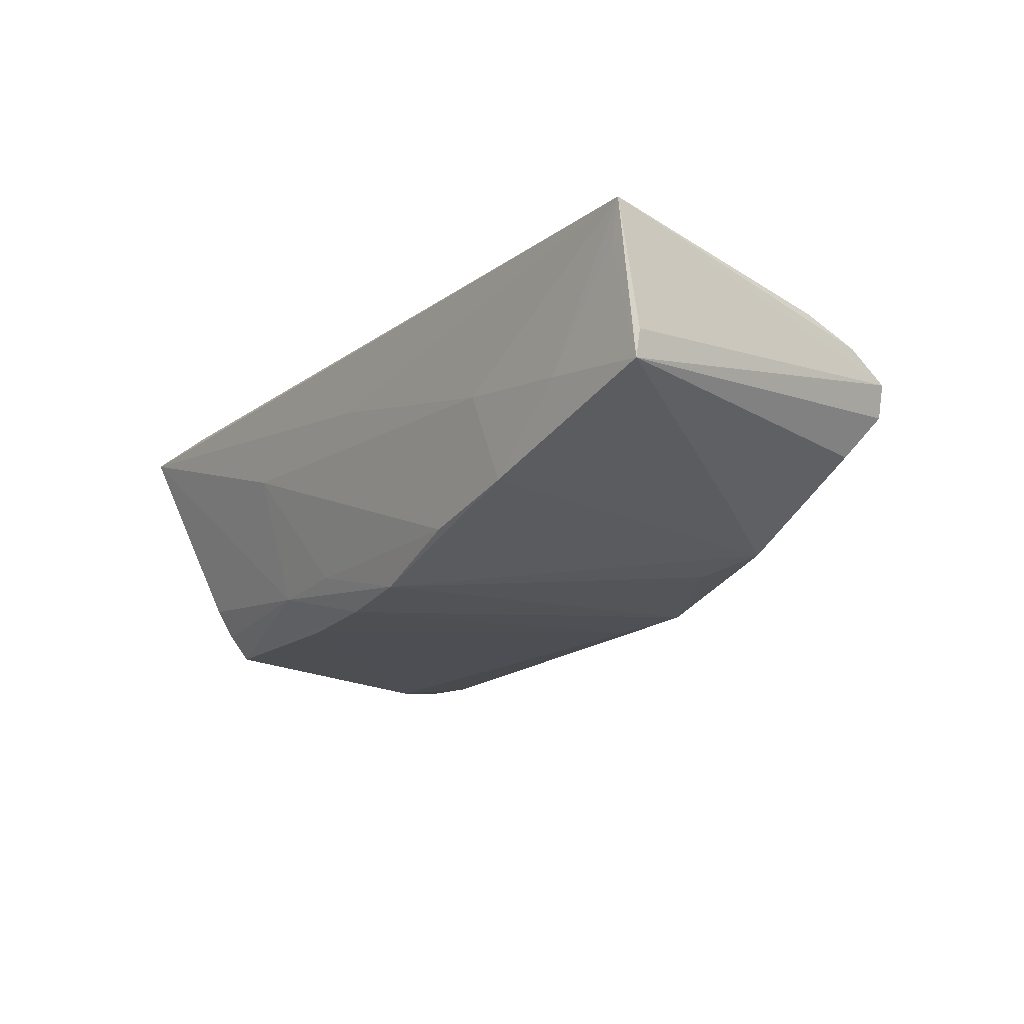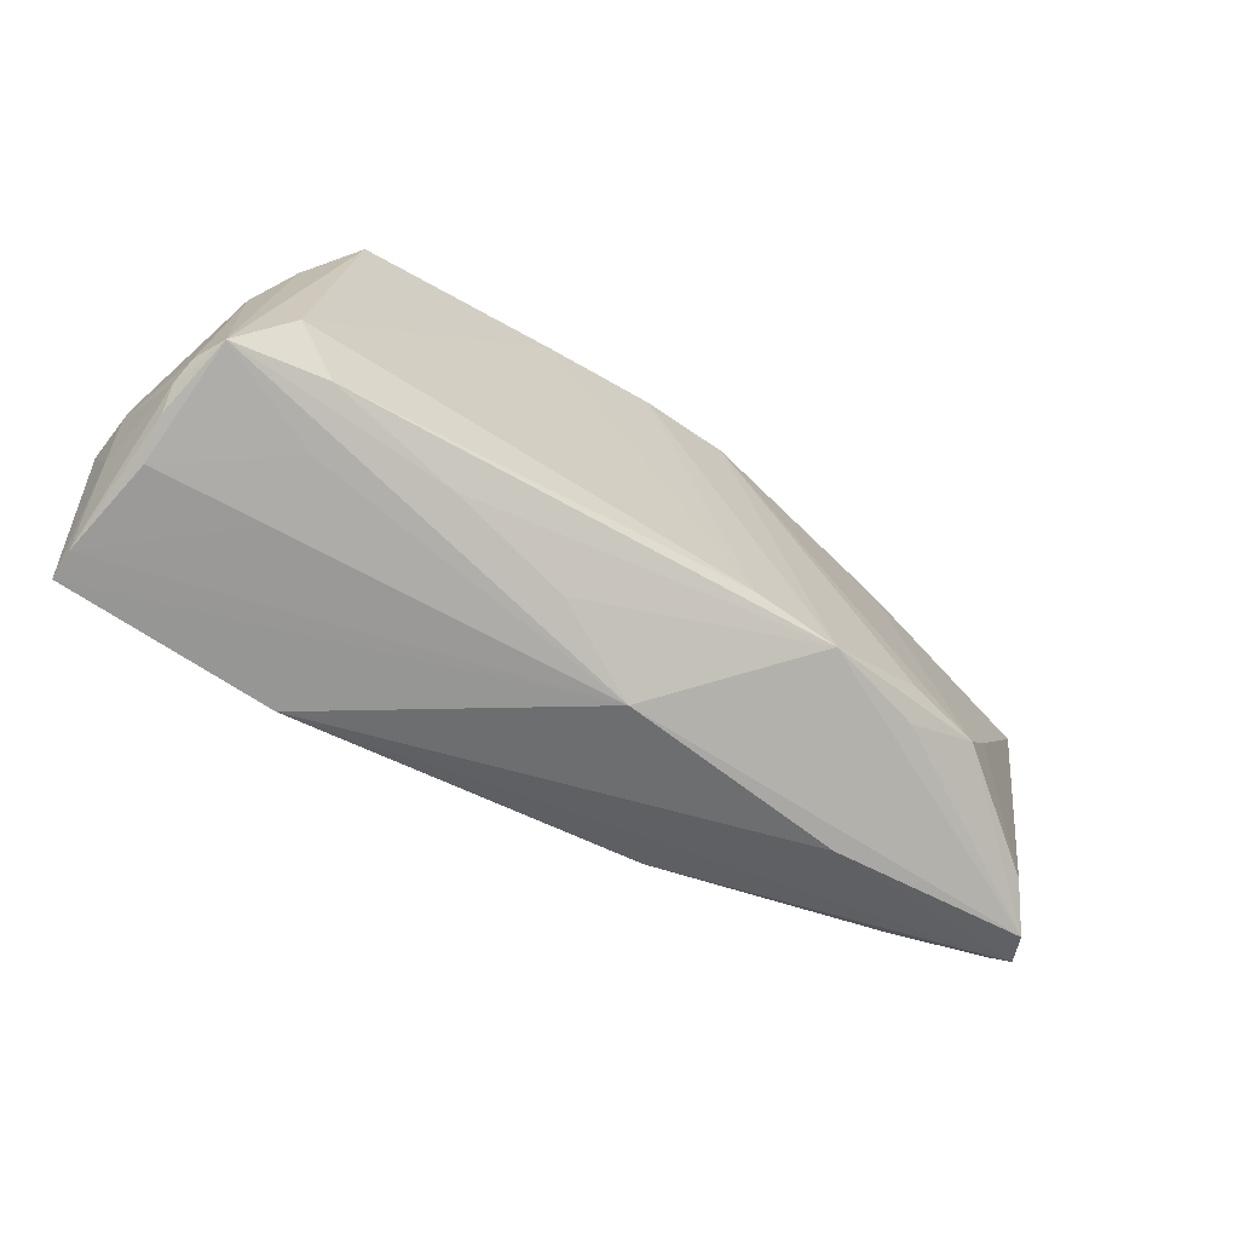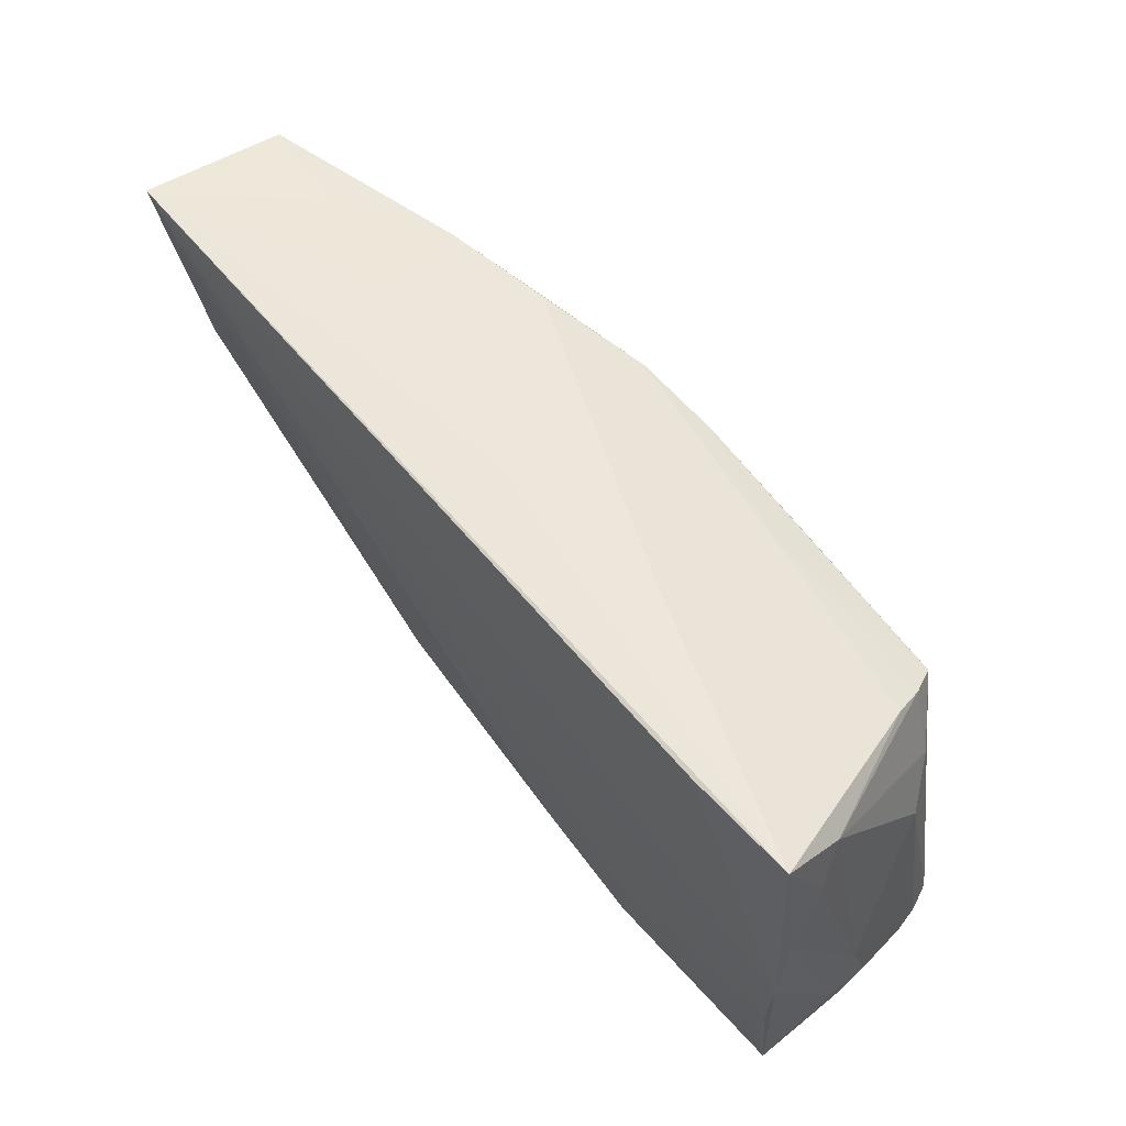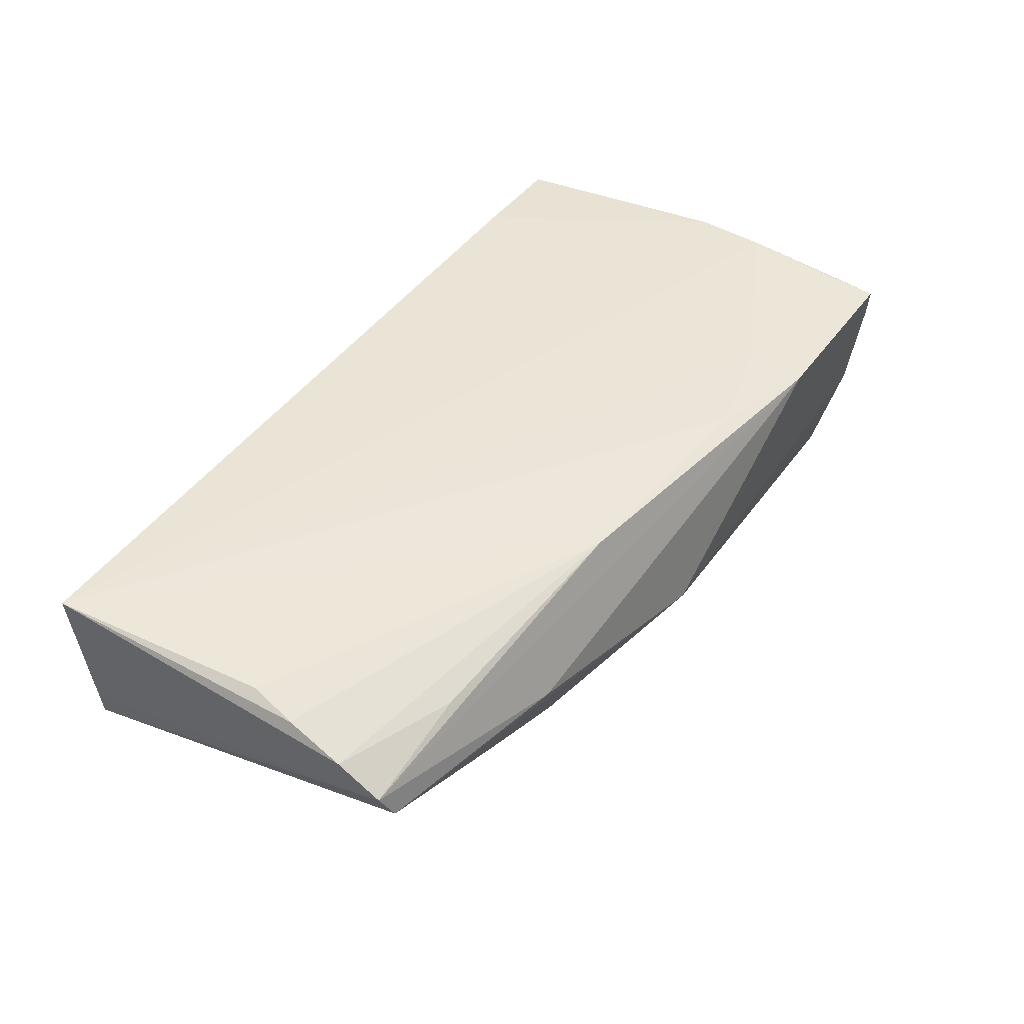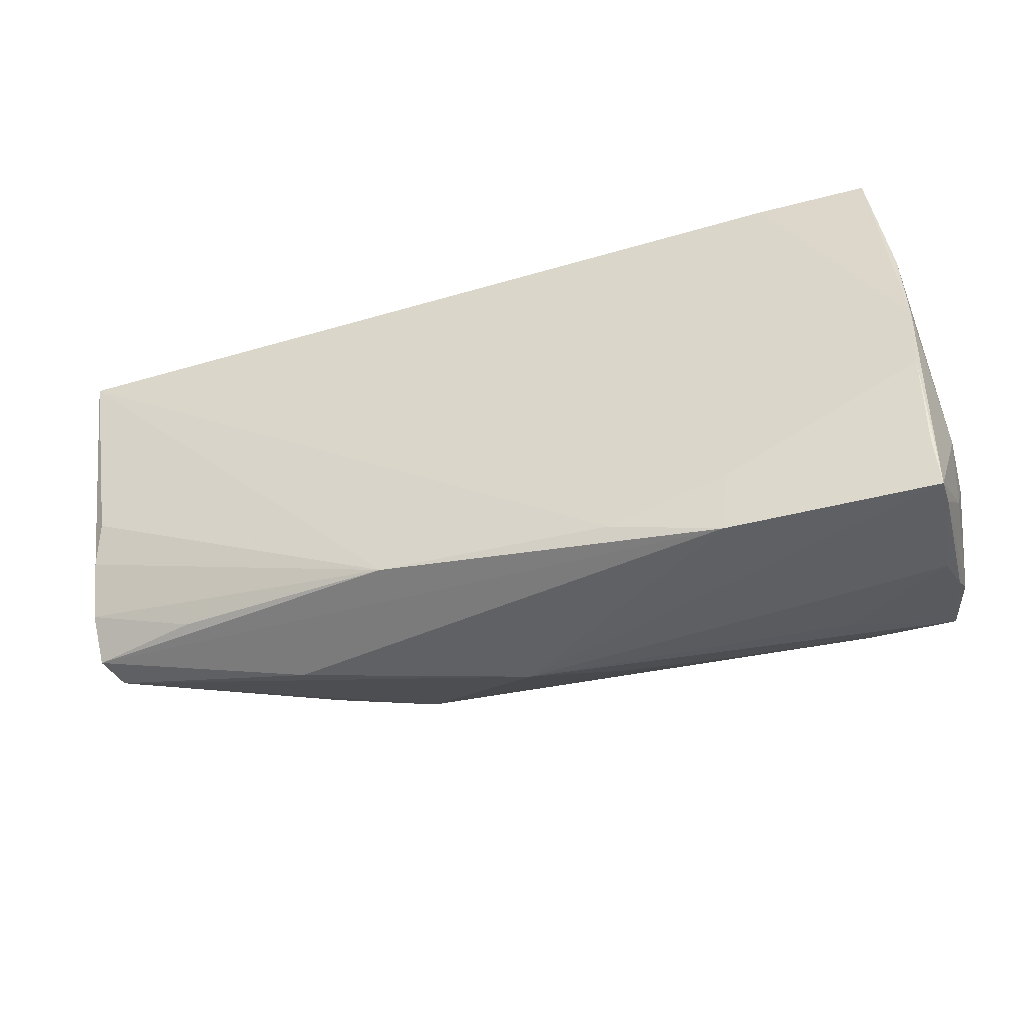
<metadata>
{"format":"obj","ext":"obj","renderer":"f3d","projection":"perspective","resolution":1024,"background":"white","views":[{"elev":-17.7,"azim":-126.8,"up":"+Z"},{"elev":-63.8,"azim":147.0,"up":"+Y"},{"elev":59.3,"azim":50.8,"up":"+Y"},{"elev":42.7,"azim":-58.4,"up":"+Z"},{"elev":-46.8,"azim":18.5,"up":"+Y"}]}
</metadata>
<code>
v 0.04357 -0.02672 -0.009553
v -0.01313 -0.02213 0.01533
v 0.05952 -0.03017 0.01167
v -0.01941 0.02662 -0.01249
v 0.04543 -0.02345 -0.01642
v 0.03403 -0.02187 0.01704
v -0.05376 -0.01497 -0.003296
v -0.03062 -0.0159 -0.01348
v 0.02385 0.02954 0.005119
v -0.03946 -0.01213 -0.01398
v 0.04663 0.01875 -0.01674
v 0.05083 -0.01496 -0.01736
v 0.04843 0.02065 -0.01298
v 0.06171 -0.01593 0.007805
v 0.01198 0.02498 -0.01188
v 0.05901 0.01923 0.01157
v 0.001304 -0.02864 -0.003806
v -0.05972 0.0299 0.01256
v 0.05752 -0.02889 -0.0004273
v 0.01823 -0.02567 0.01668
v 0.05853 -0.02406 -0.01124
v -0.05922 -0.01689 0.005662
v -0.03107 0.02961 0.001913
v 0.06132 -0.01823 0.001402
v 0.04378 -0.02885 -0.001339
v 0.05925 -0.02341 0.01622
v 0.05815 0.03049 0.01702
v -0.05949 -0.01119 0.009366
v 0.007279 0.02262 -0.01758
v -0.004353 0.0243 -0.01665
v 0.0435 0.0303 0.01766
v 0.02464 0.02391 -0.01228
v -0.05908 -0.003703 0.01247
v 0.02159 0.02059 -0.0176
v -0.05743 -0.01793 0.001783
v 0.02909 -0.02462 -0.0133
v -0.006291 -0.01623 -0.01766
v 0.0568 -0.02502 -0.0151
v -0.01744 -0.01714 -0.01735
v 0.06105 -0.0101 0.003877
v 0.05907 -0.02559 -0.008347
v 0.06058 -0.0003232 0.01766
v 0.03266 -0.03043 0.01631
v -0.06171 0.03049 0.01766
v 0.06035 0.01238 0.01647
v 0.06075 -0.02319 0.004348
v -0.03362 0.02732 -0.009537
v 0.05853 -0.02735 -0.005623
v -0.06111 0.02766 -0.002019
v -0.03072 -0.01005 -0.01543
v 0.04953 0.02264 -0.008825
v 0.0595 -0.03049 0.01528
v 0.05736 0.02563 0.00844
v -0.05809 0.002144 0.01439
v -0.001263 0.03021 0.008665
v -0.04512 -0.002305 -0.01094
v -0.04679 0.02887 -0.0001874
v 0.01332 -0.02585 -0.009764
v -0.06166 0.02747 0.001522
v 0.05572 0.005528 -0.008505
v -0.02961 -0.02391 0.001325
v 0.05215 0.01139 -0.01245
v 0.0598 -0.01006 0.01753
v -0.04395 -0.0178 0.009895
f 44 27 55
f 55 23 44
f 9 55 27
f 23 55 9
f 31 27 44
f 42 52 14
f 27 31 42
f 42 31 44
f 44 33 54
f 2 54 33
f 44 54 2
f 18 49 44
f 44 49 59
f 17 52 43
f 45 42 14
f 27 42 45
f 14 40 45
f 52 42 63
f 63 6 43
f 44 6 63
f 63 42 44
f 43 2 22
f 22 49 35
f 22 59 49
f 44 59 22
f 20 6 44
f 44 2 20
f 43 6 20
f 20 2 43
f 23 9 4
f 9 15 4
f 51 13 32
f 27 51 32
f 32 11 29
f 32 13 11
f 32 9 27
f 32 15 9
f 29 11 34
f 11 12 34
f 24 40 14
f 35 17 61
f 61 17 43
f 61 22 35
f 43 22 61
f 43 52 26
f 26 63 43
f 52 63 26
f 28 2 33
f 28 33 44
f 44 22 28
f 23 4 47
f 47 10 49
f 30 4 15
f 30 32 29
f 15 32 30
f 30 47 4
f 10 47 30
f 35 10 8
f 7 10 35
f 35 49 7
f 40 24 21
f 27 45 16
f 16 45 40
f 53 51 27
f 53 13 51
f 27 16 53
f 53 16 40
f 52 17 3
f 5 12 38
f 38 12 11
f 64 22 2
f 2 28 64
f 64 28 22
f 23 47 57
f 57 47 49
f 49 18 57
f 44 23 57
f 57 18 44
f 58 38 17
f 49 10 56
f 56 7 49
f 10 7 56
f 10 30 50
f 39 8 10
f 10 50 39
f 39 30 29
f 39 50 30
f 39 58 17
f 39 17 35
f 35 8 39
f 21 38 60
f 40 21 60
f 60 53 40
f 52 3 46
f 14 52 46
f 46 24 14
f 17 38 1
f 1 38 19
f 19 38 48
f 48 3 19
f 5 38 36
f 38 58 36
f 36 39 5
f 58 39 36
f 37 12 5
f 5 39 37
f 37 34 12
f 29 34 37
f 37 39 29
f 62 38 11
f 62 60 38
f 11 13 62
f 13 53 62
f 53 60 62
f 17 1 25
f 25 1 19
f 25 3 17
f 19 3 25
f 41 38 21
f 41 48 38
f 41 21 24
f 24 46 41
f 41 46 3
f 3 48 41

</code>
